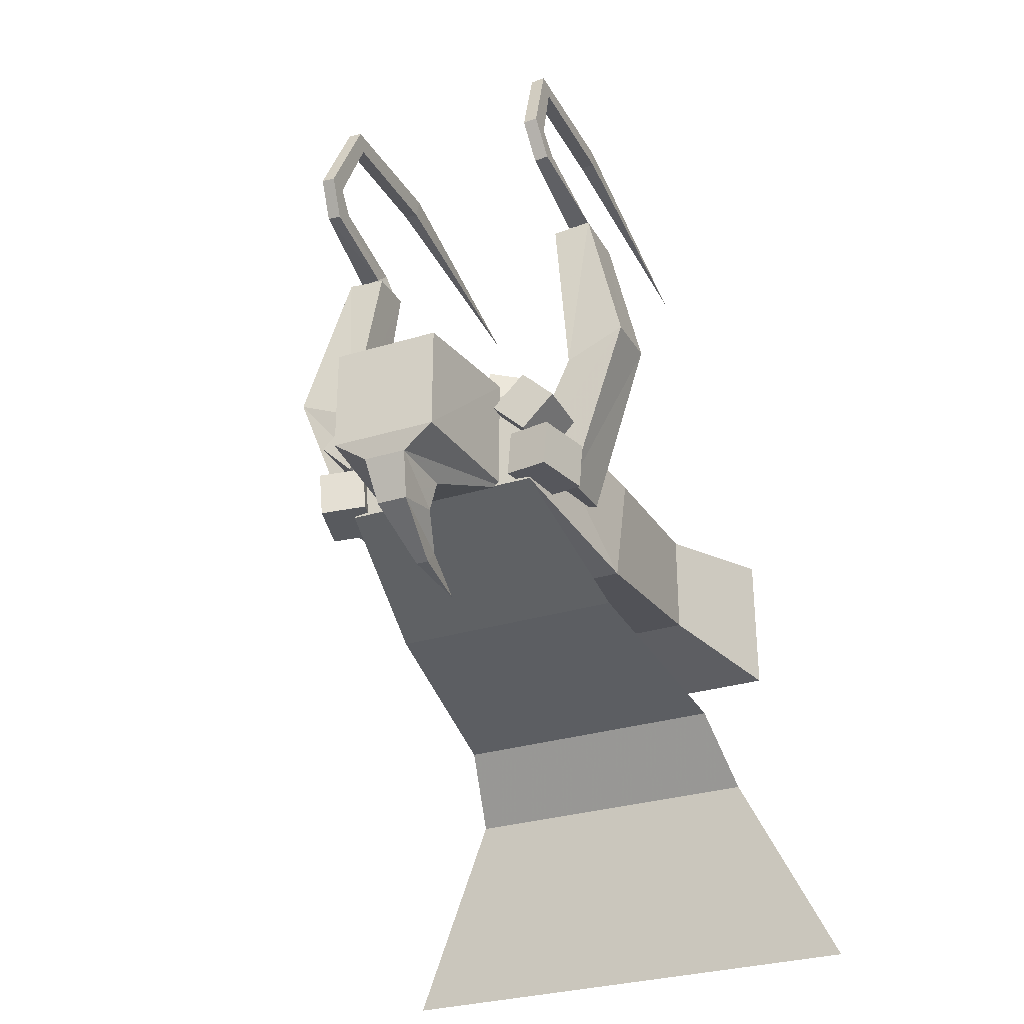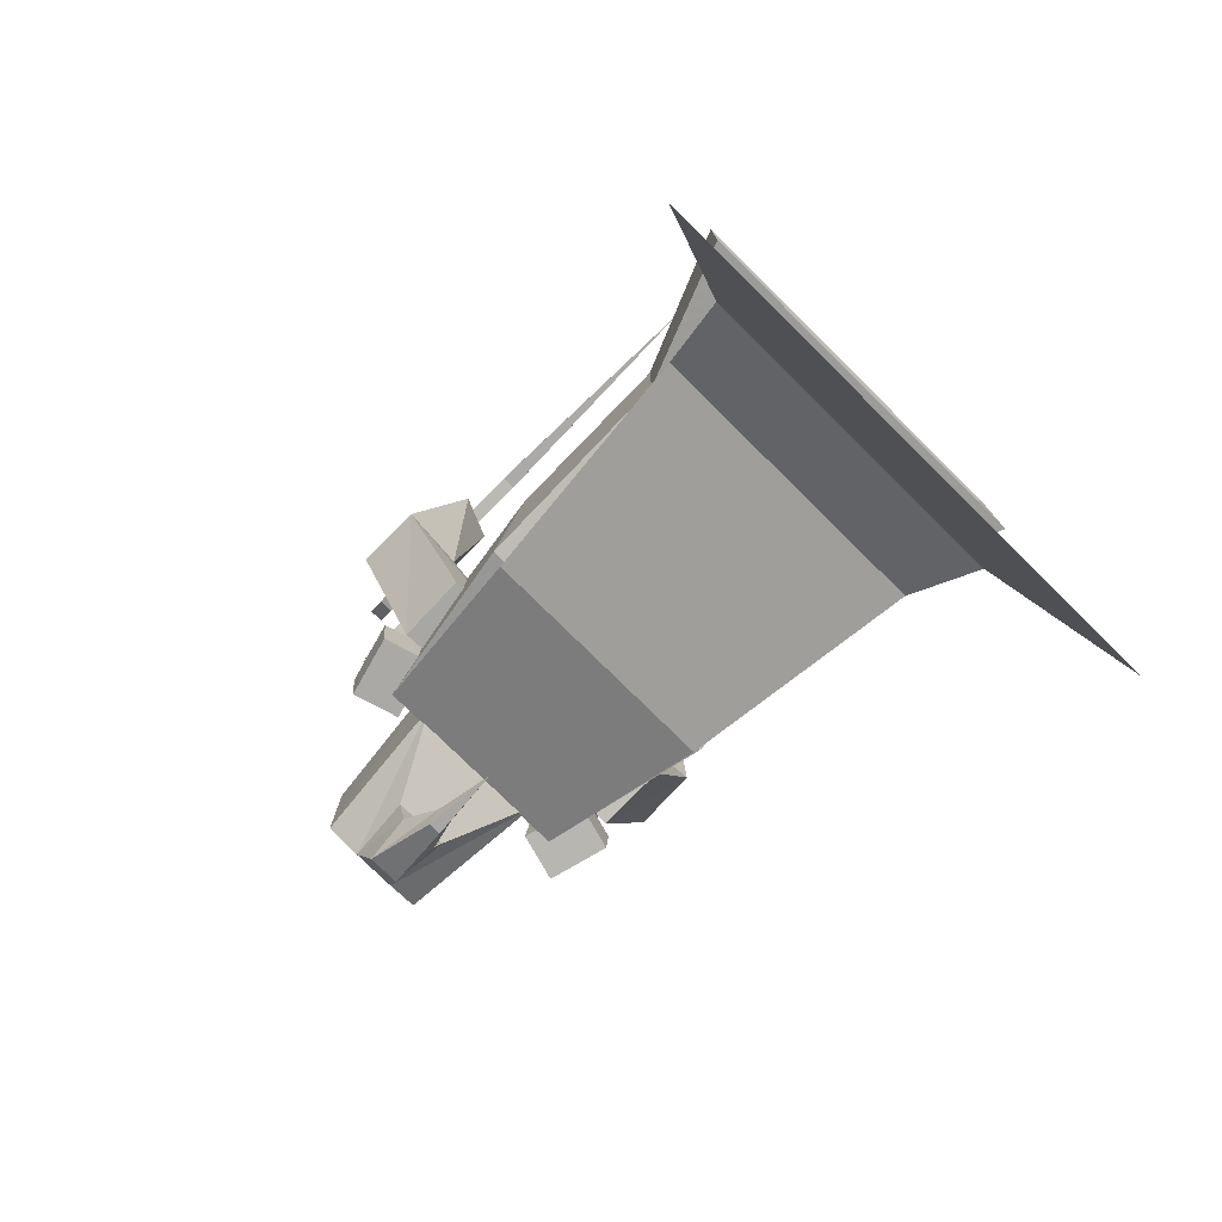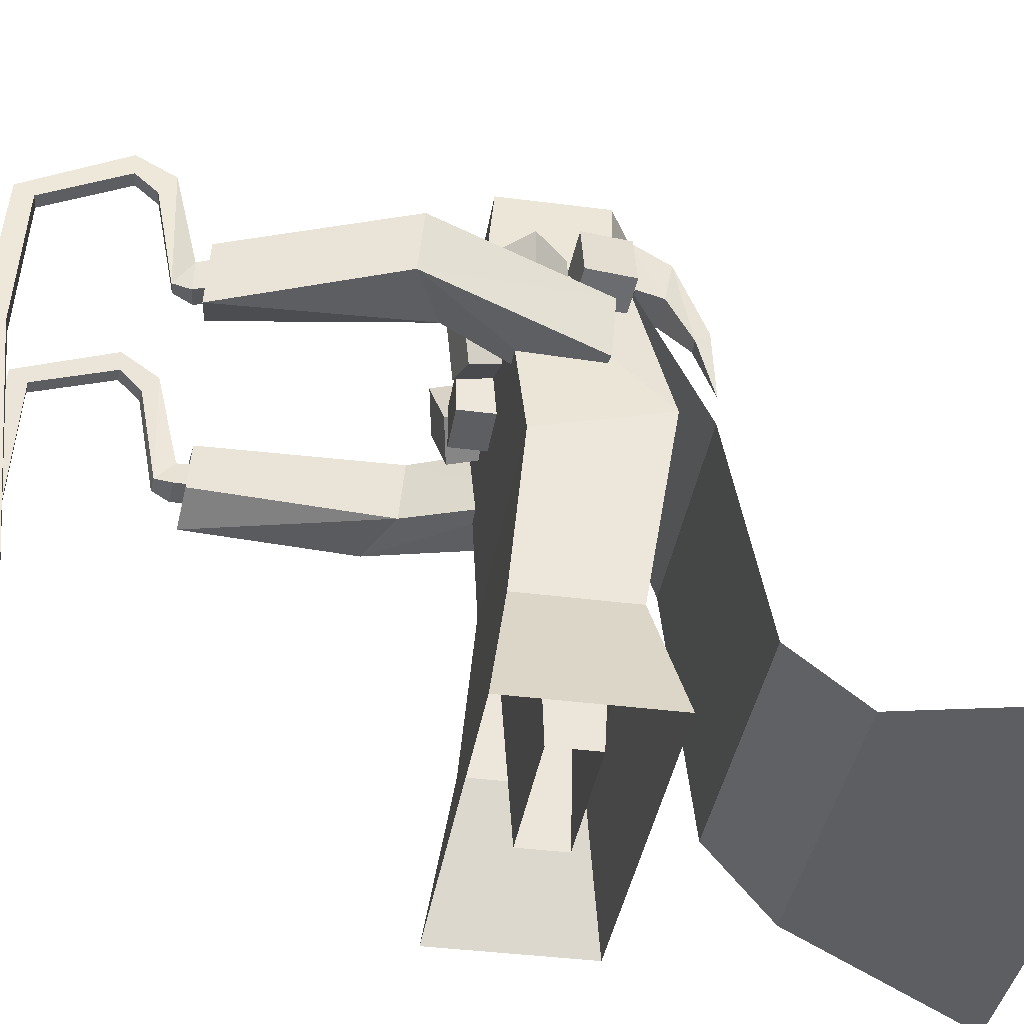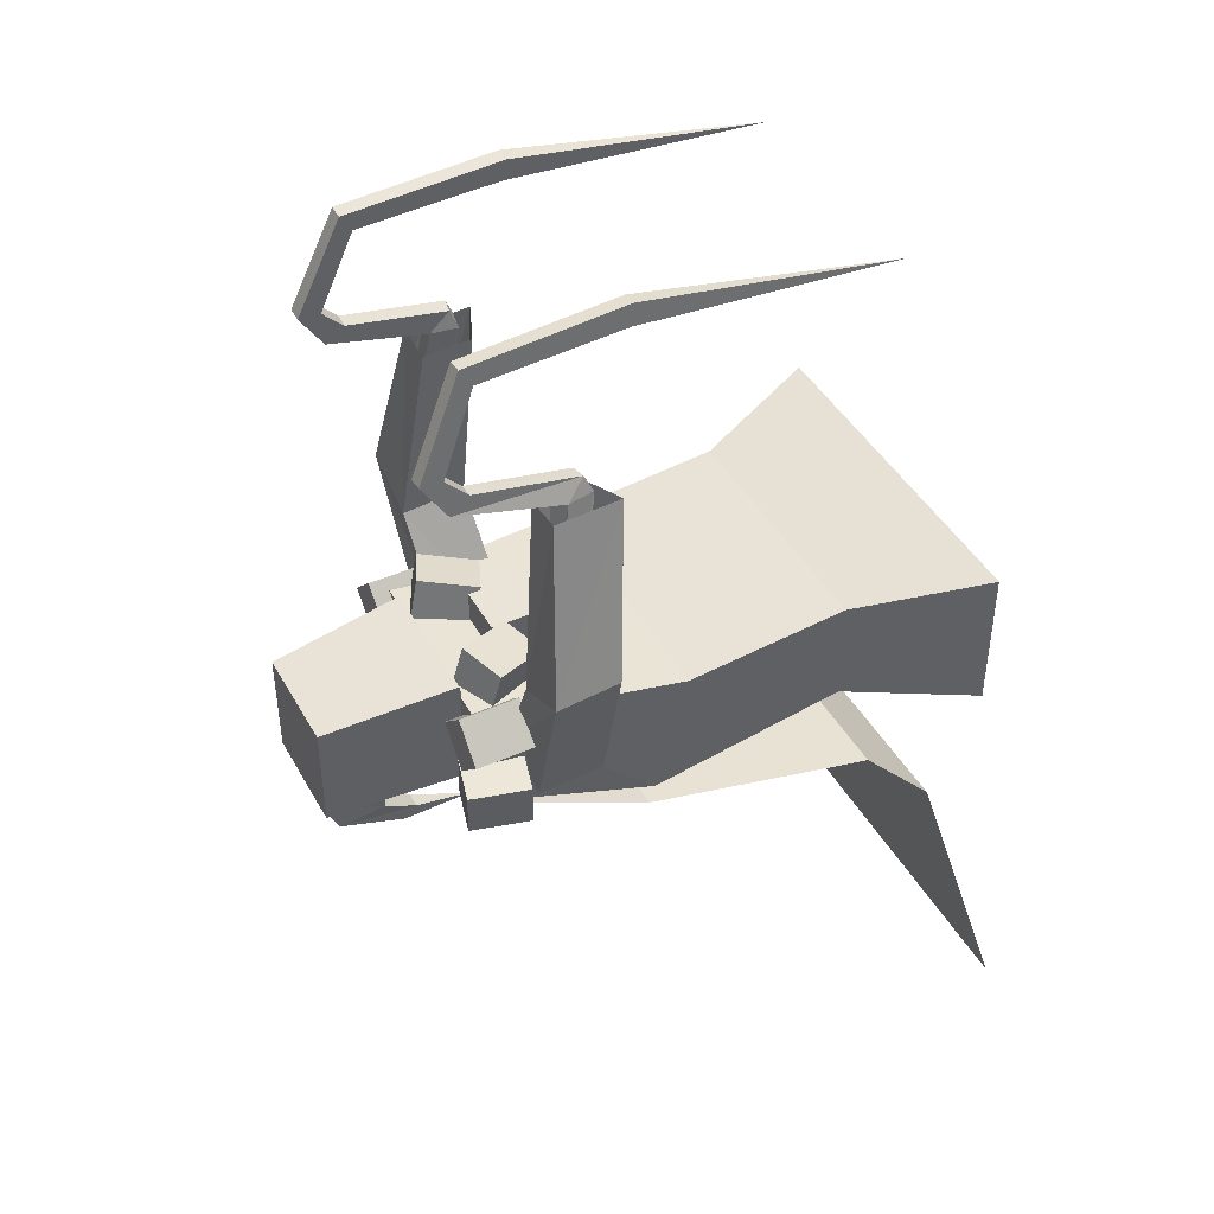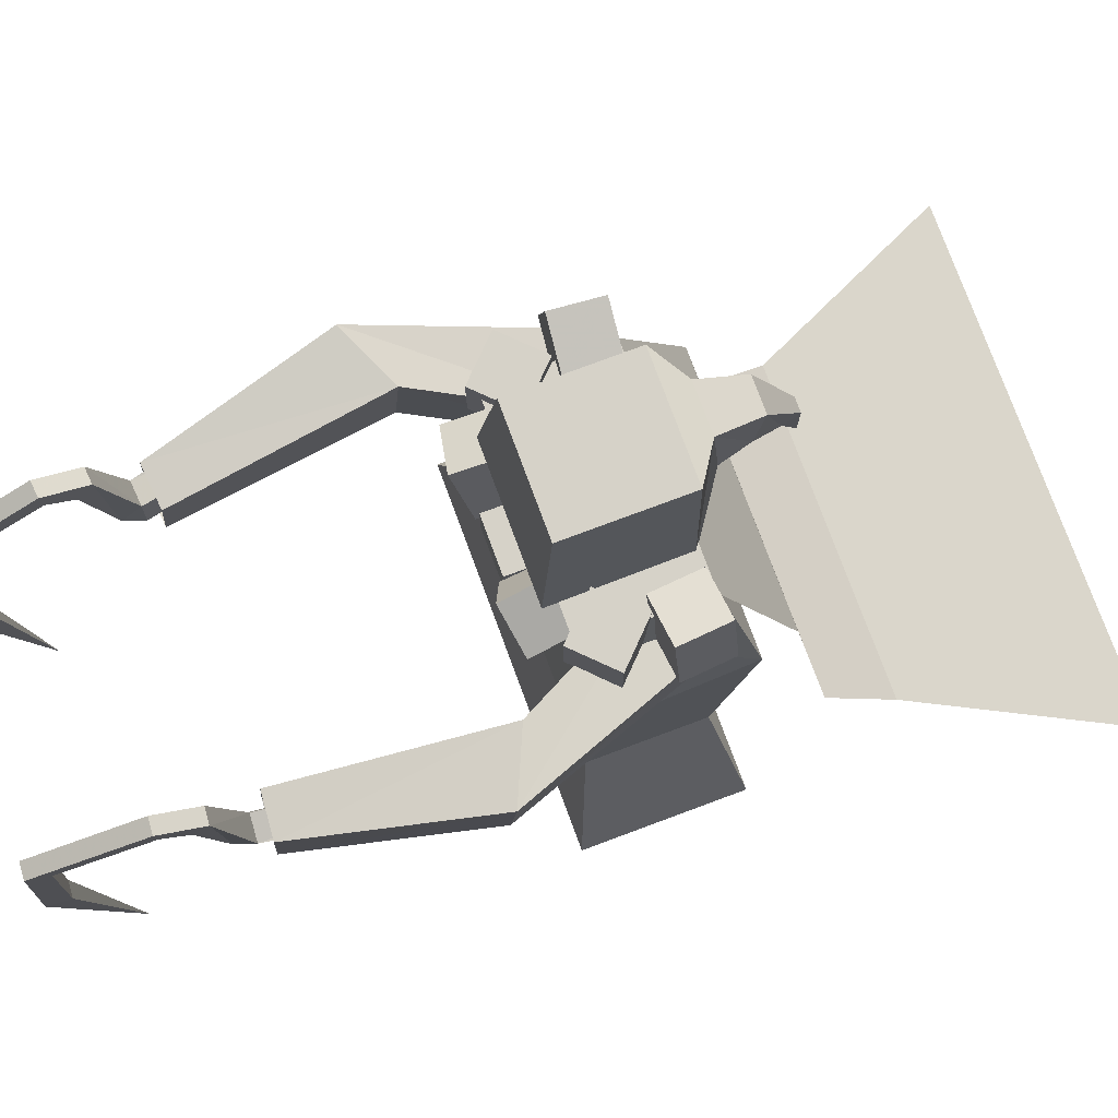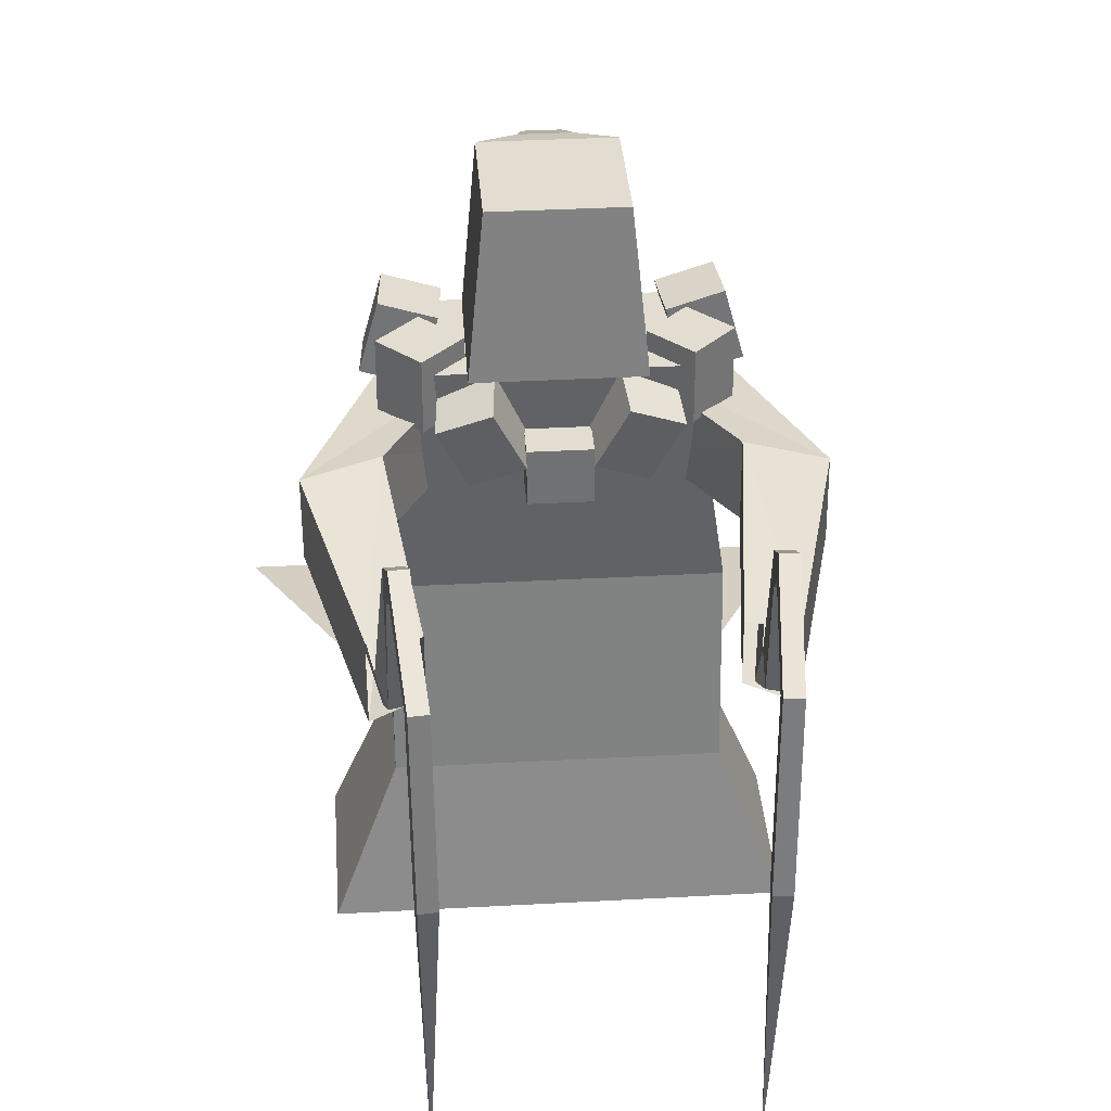
<metadata>
{"format":"obj","ext":"obj","renderer":"f3d","projection":"perspective","resolution":1024,"background":"white","views":[{"elev":-30.6,"azim":-156.3,"up":"+Z"},{"elev":-77.7,"azim":-44.6,"up":"+Z"},{"elev":-38.7,"azim":80.7,"up":"+Y"},{"elev":43.5,"azim":-117.5,"up":"+Z"},{"elev":77.7,"azim":69.6,"up":"+Y"},{"elev":35.2,"azim":-4.2,"up":"+Y"}]}
</metadata>
<code>
o ArmRight
v -0.3915 1.305 0.3321
v -0.1902 1.261 -0.06488
v -0.3872 1.261 -0.0996
v -0.572 1.305 0.4119
v -0.393 1.494 0.3147
v -0.1872 1.461 -0.08204
v -0.3841 1.461 -0.1168
v -0.5735 1.494 0.3945
v -0.3258 1.285 0.9022
v -0.4453 1.235 0.9126
v -0.3267 1.431 0.8917
v -0.4462 1.431 0.9022
v -0.4447 1.393 0.3608
v -0.2588 1.345 0.05576
v -0.3769 1.345 0.03492
v -0.5313 1.393 0.3991
v -0.4454 1.489 0.3525
v -0.2569 1.464 0.04546
v -0.3751 1.464 0.02462
v -0.532 1.489 0.3908
v -0.3474 1.314 0.9347
v -0.4152 1.302 0.9406
v -0.3614 1.392 0.9321
v -0.4292 1.38 0.938
v -0.3615 1.333 0.9872
v -0.4045 1.325 0.9908
v -0.3587 1.629 1.043
v -0.4016 1.629 1.047
v -0.3626 1.686 0.9998
v -0.4056 1.686 1.003
v -0.3537 1.693 1.107
v -0.3967 1.692 1.111
v -0.3538 1.757 1.11
v -0.3968 1.757 1.114
v -0.3332 1.595 1.346
v -0.3762 1.595 1.349
v -0.3289 1.63 1.4
v -0.3719 1.63 1.403
v -0.3289 1.178 1.368
v -0.3719 1.178 1.371
v -0.3236 1.17 1.431
v -0.3666 1.169 1.435
v -0.3519 0.3809 1.296
v -0.1969 1.334 -0.06484
v -0.3151 1.334 -0.08567
v -0.1951 1.453 -0.07513
v -0.3132 1.453 -0.09597
v -0.2231 1.346 0.07394
v -0.2213 1.465 0.06364
v -0.1613 1.335 -0.04666
v -0.1594 1.454 -0.05696
f 5 6 2
f 7 3 2
f 7 8 4
f 1 4 10
f 2 3 4
f 8 7 6
f 5 11 12
f 8 12 10
f 5 1 9
f 17 18 14
f 15 14 44
f 20 16 15
f 13 16 22
f 14 15 16
f 20 19 18
f 21 22 26
f 17 23 24
f 20 24 22
f 17 13 21
f 26 28 27
f 28 32 31
f 25 27 29
f 31 32 36
f 29 33 34
f 28 30 34
f 27 31 33
f 36 40 39
f 33 37 38
f 32 34 38
f 31 35 37
f 37 41 42
f 38 42 40
f 37 35 39
f 39 40 43
f 42 41 43
f 40 42 43
f 41 39 43
f 47 45 44
f 19 15 45
f 19 47 46
f 46 51 49
f 49 51 50
f 14 48 50
f 44 50 51
f 18 49 48
f 1 5 2
f 6 7 2
f 3 7 4
f 9 1 10
f 1 2 4
f 5 8 6
f 8 5 12
f 4 8 10
f 11 5 9
f 13 17 14
f 45 15 44
f 19 20 15
f 21 13 22
f 13 14 16
f 17 20 18
f 25 21 26
f 20 17 24
f 16 20 22
f 23 17 21
f 25 26 27
f 24 23 30
f 27 28 31
f 26 22 24
f 28 26 30
f 26 24 30
f 35 31 36
f 30 29 34
f 32 28 34
f 29 27 33
f 35 36 39
f 34 33 38
f 36 32 38
f 33 31 37
f 38 37 42
f 36 38 40
f 41 37 39
f 46 47 44
f 47 19 45
f 18 19 46
f 18 46 49
f 48 49 50
f 44 14 50
f 46 44 51
f 14 18 48
f 21 25 23
f 23 29 30
f 23 25 29
o ArmLeft
v 0.3915 1.305 0.3321
v 0.1902 1.261 -0.06488
v 0.3872 1.261 -0.0996
v 0.572 1.305 0.4119
v 0.393 1.494 0.3147
v 0.1872 1.461 -0.08204
v 0.3841 1.461 -0.1168
v 0.5735 1.494 0.3945
v 0.3258 1.285 0.9022
v 0.4453 1.235 0.9126
v 0.3267 1.431 0.8917
v 0.4462 1.431 0.9022
v 0.4447 1.393 0.3608
v 0.2588 1.345 0.05576
v 0.3769 1.345 0.03492
v 0.5313 1.393 0.3991
v 0.4454 1.489 0.3525
v 0.2569 1.464 0.04546
v 0.3751 1.464 0.02462
v 0.532 1.489 0.3908
v 0.3474 1.314 0.9347
v 0.4152 1.302 0.9406
v 0.3614 1.392 0.9321
v 0.4292 1.38 0.938
v 0.3615 1.333 0.9872
v 0.4045 1.325 0.9908
v 0.3587 1.629 1.043
v 0.4016 1.629 1.047
v 0.3626 1.686 0.9998
v 0.4056 1.686 1.003
v 0.3537 1.693 1.107
v 0.3967 1.692 1.111
v 0.3538 1.757 1.11
v 0.3968 1.757 1.114
v 0.3332 1.595 1.346
v 0.3762 1.595 1.349
v 0.3289 1.63 1.4
v 0.3719 1.63 1.403
v 0.3289 1.178 1.368
v 0.3719 1.178 1.371
v 0.3236 1.17 1.431
v 0.3666 1.169 1.435
v 0.3519 0.3809 1.296
v 0.1969 1.334 -0.06484
v 0.3151 1.334 -0.08567
v 0.1951 1.453 -0.07513
v 0.3132 1.453 -0.09597
v 0.2231 1.346 0.07394
v 0.2213 1.465 0.06364
v 0.1613 1.335 -0.04666
v 0.1594 1.454 -0.05696
f 56 57 53
f 58 54 53
f 58 59 55
f 52 55 61
f 53 54 55
f 59 58 57
f 56 62 63
f 59 63 61
f 56 52 60
f 68 69 65
f 66 65 95
f 71 67 66
f 64 67 73
f 65 66 67
f 71 70 69
f 72 73 77
f 68 74 75
f 71 75 73
f 68 64 72
f 77 79 78
f 79 83 82
f 76 78 80
f 82 83 87
f 80 84 85
f 79 81 85
f 78 82 84
f 87 91 90
f 84 88 89
f 83 85 89
f 82 86 88
f 88 92 93
f 89 93 91
f 88 86 90
f 90 91 94
f 93 92 94
f 91 93 94
f 92 90 94
f 98 96 95
f 70 66 96
f 70 98 97
f 97 102 100
f 100 102 101
f 65 99 101
f 95 101 102
f 69 100 99
f 52 56 53
f 57 58 53
f 54 58 55
f 60 52 61
f 52 53 55
f 56 59 57
f 59 56 63
f 55 59 61
f 62 56 60
f 64 68 65
f 96 66 95
f 70 71 66
f 72 64 73
f 64 65 67
f 68 71 69
f 76 72 77
f 71 68 75
f 67 71 73
f 74 68 72
f 76 77 78
f 75 74 81
f 78 79 82
f 77 73 75
f 79 77 81
f 77 75 81
f 86 82 87
f 81 80 85
f 83 79 85
f 80 78 84
f 86 87 90
f 85 84 89
f 87 83 89
f 84 82 88
f 89 88 93
f 87 89 91
f 92 88 90
f 97 98 95
f 98 70 96
f 69 70 97
f 69 97 100
f 99 100 101
f 95 65 101
f 97 95 102
f 65 69 99
f 72 76 74
f 74 80 81
f 74 76 80
o Body
v 0.3 1.47 0.189
v 0.201 1.47 0.09
v 0.3 1.47 -0.008995
v 0.399 1.47 0.09
v 0.3 1.65 0.1889
v 0.2011 1.65 0.09
v 0.3 1.65 -0.008907
v 0.3989 1.65 0.09
v -0.39 1 0.1142
v -0.39 1.1 -0.262
v 0.39 1.1 -0.262
v 0.39 1 0.1142
v -0.3 1.6 0.162
v -0.3 1.6 -0.162
v 0.3 1.6 -0.162
v 0.3 1.6 0.162
v -0.39 0.5 0.162
v -0.39 0.5 -0.162
v 0.39 0.5 -0.162
v 0.39 0.5 0.162
v -0.546 0.1 0.2268
v -0.546 0.1 -0.2268
v 0.546 0.1 -0.2268
v 0.546 0.1 0.2268
v -0.2504 1.1 0.06182
v -0.2402 1.2 -0.1872
v 0.2402 1.2 -0.1872
v 0.2504 1.1 0.06182
v -0.147 1.61 0.1096
v -0.147 1.61 -0.1172
v 0.147 1.61 -0.1172
v 0.147 1.61 0.1096
v -0.273 0.8 0.07865
v -0.273 0.8 -0.1172
v 0.273 0.8 -0.1172
v 0.273 0.8 0.07865
v -0.2189 0.2 0.04751
v -0.2189 0.2 -0.09266
v 0.2189 0.2 -0.09266
v 0.2189 0.2 0.04751
v -0.36 1.1 -0.362
v 0.36 1.1 -0.362
v -0.432 0.4 -0.462
v 0.432 0.4 -0.462
v -0.4752 0.2 -0.662
v 0.4752 0.2 -0.662
v -0.7603 0.1 -1.262
v 0.7603 0.1 -1.262
v 0.2767 1.511 0.2615
v 0.2648 1.543 0.1258
v 0.1382 1.597 0.1498
v 0.1501 1.565 0.2854
v 0.2019 1.35 0.2303
v 0.19 1.382 0.09451
v 0.06321 1.437 0.1185
v 0.07513 1.405 0.2542
v 0.4365 1.503 -0.02637
v 0.3018 1.467 -0.01417
v 0.29 1.463 -0.1536
v 0.4248 1.5 -0.1658
v 0.3899 1.677 -0.02642
v 0.2553 1.64 -0.01423
v 0.2435 1.637 -0.1536
v 0.3781 1.673 -0.1658
v 0.07539 1.443 0.2439
v 0.07539 1.443 0.1361
v -0.07539 1.443 0.1361
v -0.07539 1.443 0.2439
v 0.07546 1.305 0.2439
v 0.07546 1.305 0.1361
v -0.07546 1.305 0.1361
v -0.07546 1.305 0.2439
v -0.3 1.47 0.189
v -0.201 1.47 0.09
v -0.3 1.47 -0.008995
v -0.399 1.47 0.09
v -0.3 1.65 0.1889
v -0.2011 1.65 0.09
v -0.3 1.65 -0.008907
v -0.3989 1.65 0.09
v -0.2767 1.511 0.2615
v -0.2648 1.543 0.1258
v -0.1382 1.597 0.1498
v -0.1501 1.565 0.2854
v -0.2019 1.35 0.2303
v -0.19 1.382 0.09451
v -0.06321 1.437 0.1185
v -0.07513 1.405 0.2542
v -0.4365 1.503 -0.02637
v -0.3018 1.467 -0.01417
v -0.29 1.463 -0.1536
v -0.4248 1.5 -0.1658
v -0.3899 1.677 -0.02642
v -0.2553 1.64 -0.01423
v -0.2435 1.637 -0.1536
v -0.3781 1.673 -0.1658
f 108 104 103
f 109 105 104
f 110 106 105
f 107 103 106
f 104 105 106
f 109 108 107
f 107 108 103
f 108 109 104
f 109 110 105
f 110 107 106
f 103 104 106
f 110 109 107
f 115 116 112
f 117 113 112
f 118 114 113
f 115 111 114
f 111 119 122
f 117 116 115
f 119 123 126
f 113 114 122
f 113 121 120
f 112 120 119
f 122 126 125
f 121 125 124
f 120 124 123
f 132 128 127
f 132 133 129
f 133 134 130
f 131 127 130
f 127 135 138
f 133 132 131
f 135 139 142
f 129 130 138
f 129 137 136
f 128 136 135
f 138 142 141
f 136 137 141
f 135 136 140
f 138 135 136
f 116 117 144
f 144 146 145
f 146 148 147
f 148 150 149
f 111 115 112
f 116 117 112
f 117 118 113
f 118 115 114
f 114 111 122
f 118 117 115
f 122 119 126
f 121 113 122
f 112 113 120
f 111 112 119
f 121 122 125
f 120 121 124
f 119 120 123
f 131 132 127
f 128 132 129
f 129 133 130
f 134 131 130
f 130 127 138
f 134 133 131
f 138 135 142
f 137 129 138
f 128 129 136
f 127 128 135
f 137 138 141
f 140 136 141
f 139 135 140
f 137 138 136
f 143 116 144
f 143 144 145
f 145 146 147
f 147 148 149
f 153 152 157
f 152 153 154
f 154 158 155
f 152 151 156
f 152 156 157
f 151 154 155
f 154 153 158
f 157 156 155
f 151 155 156
f 153 157 158
f 164 160 159
f 165 161 160
f 166 162 161
f 163 159 162
f 160 161 162
f 165 164 163
f 163 164 159
f 164 165 160
f 165 166 161
f 166 163 162
f 159 160 162
f 166 165 163
f 158 157 155
f 151 152 154
f 169 168 173
f 168 169 170
f 170 174 171
f 168 167 172
f 168 172 173
f 167 170 171
f 170 169 174
f 173 172 171
f 167 171 172
f 169 173 174
f 174 173 171
f 167 168 170
f 180 176 175
f 181 177 176
f 182 178 177
f 179 175 178
f 176 177 178
f 181 180 179
f 179 180 175
f 180 181 176
f 181 182 177
f 182 179 178
f 175 176 178
f 182 181 179
f 185 184 189
f 184 185 186
f 186 190 187
f 184 183 188
f 184 188 189
f 183 186 187
f 186 185 190
f 189 188 187
f 183 187 188
f 185 189 190
f 196 192 191
f 197 193 192
f 198 194 193
f 195 191 194
f 192 193 194
f 197 196 195
f 195 196 191
f 196 197 192
f 197 198 193
f 198 195 194
f 191 192 194
f 198 197 195
f 190 189 187
f 183 184 186
o Head
v -0.2 1.6 0.2
v -0.2 1.56 -0.15
v 0.2 1.56 -0.15
v 0.2 1.6 0.2
v -0.16 2 0.16
v -0.16 2 -0.16
v 0.16 2 -0.16
v 0.16 2 0.16
v -0.14 1.6 0.14
v -0.14 1.6 -0.14
v 0.14 1.6 -0.14
v 0.14 1.6 0.14
v -0.1399 1.96 0.1399
v -0.1399 1.96 -0.1399
v 0.1399 1.96 -0.1399
v 0.1399 1.96 0.1399
v -0.08 1.791 -0.235
v 0.08 1.791 -0.235
v -0.064 1.983 -0.223
v 0.064 1.983 -0.223
v -0.0576 1.791 -0.3209
v 0.0576 1.791 -0.3209
v -0.04608 1.927 -0.3483
v 0.04608 1.927 -0.3483
v -0.02304 1.682 -0.407
v 0.02304 1.682 -0.407
v -0.01843 1.717 -0.4503
v 0.01843 1.717 -0.4503
v -0 1.504 -0.4649
f 204 200 199
f 200 215 216
f 205 206 202
f 203 199 202
f 205 204 203
f 212 208 207
f 213 209 208
f 214 210 209
f 211 207 210
f 208 209 210
f 213 212 211
f 216 215 219
f 201 216 218
f 205 218 217
f 200 204 217
f 219 223 224
f 218 216 220
f 218 222 221
f 217 221 219
f 222 220 224
f 222 226 225
f 221 225 223
f 224 223 227
f 226 224 227
f 225 226 227
f 223 225 227
f 203 204 199
f 201 200 216
f 201 205 202
f 206 203 202
f 206 205 203
f 211 212 207
f 212 213 208
f 213 214 209
f 214 211 210
f 207 208 210
f 214 213 211
f 220 216 219
f 205 201 218
f 204 205 217
f 215 200 217
f 220 219 224
f 222 218 220
f 217 218 221
f 215 217 219
f 226 222 224
f 221 222 225
f 219 221 223

</code>
